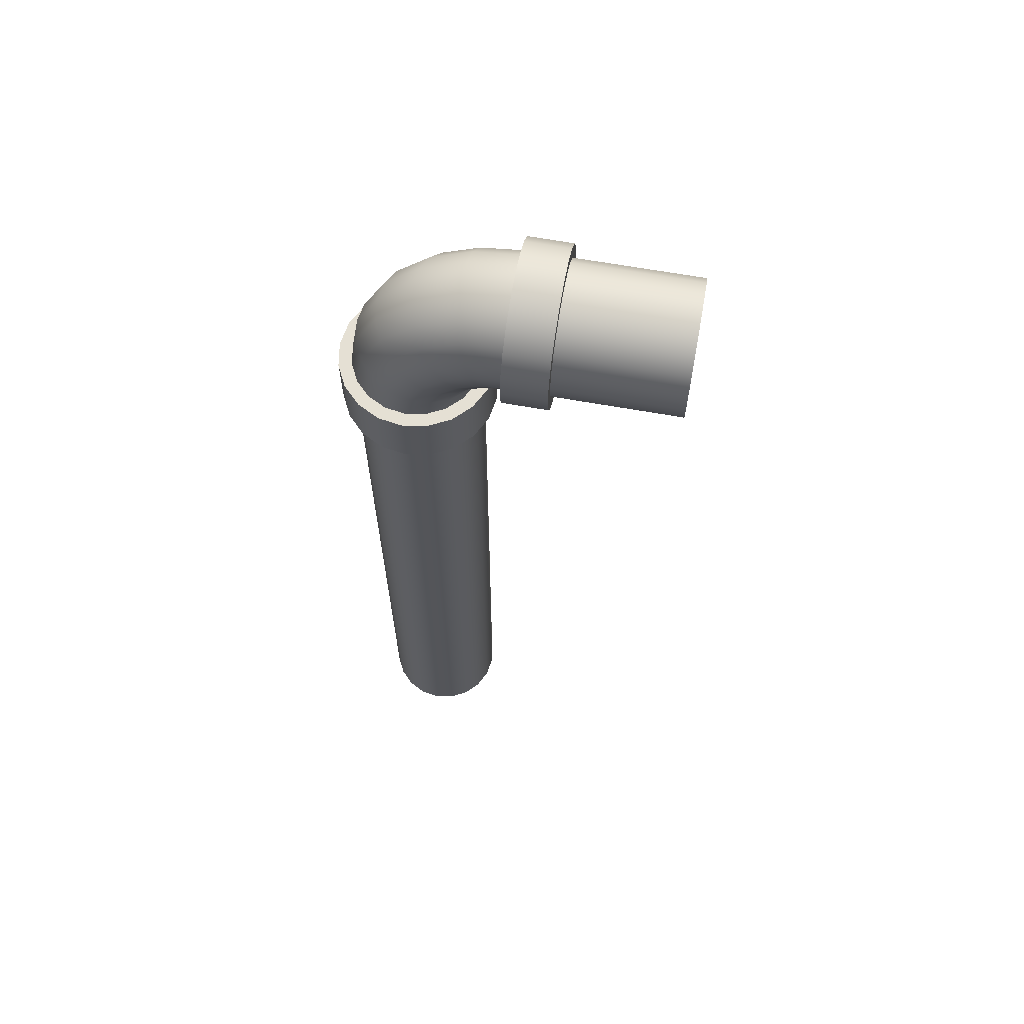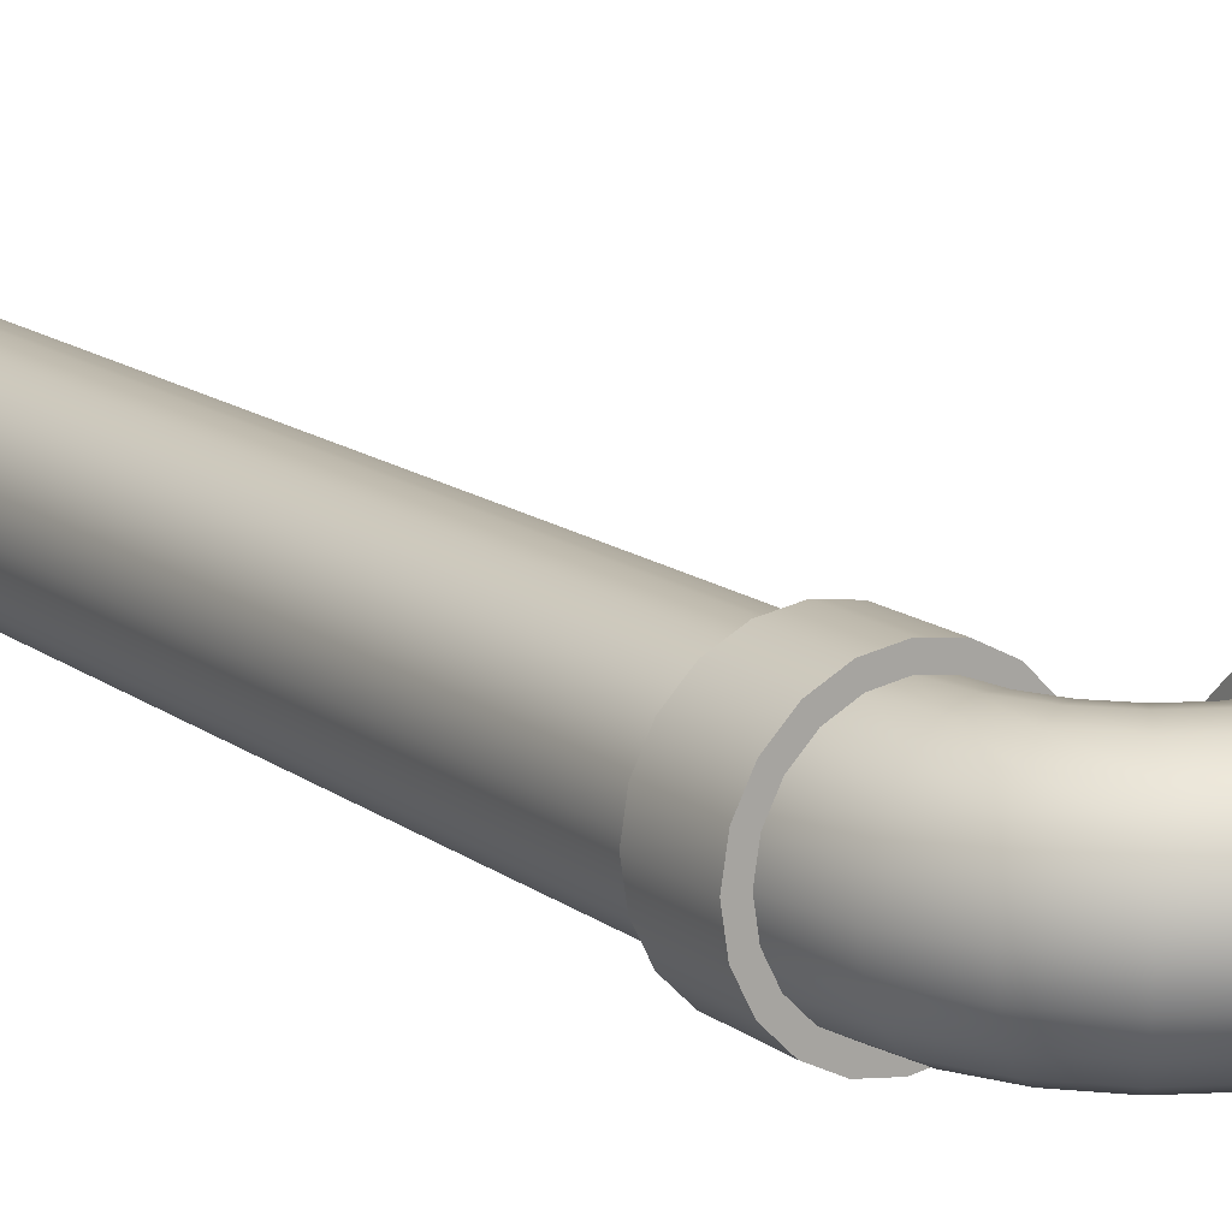
<metadata>
{"format":"obj","ext":"obj","renderer":"f3d","projection":"perspective","resolution":1024,"background":"white","views":[{"elev":65.3,"azim":-169.8,"up":"+Y"},{"elev":14.6,"azim":147.2,"up":"+Z"}]}
</metadata>
<code>
g default
v 7.549 15.32 -9.083
v 7.593 15.32 -8.805
v 7.721 15.32 -8.554
v 7.92 15.32 -8.355
v 8.171 15.32 -8.227
v 8.449 15.32 -8.183
v 8.727 15.32 -8.227
v 8.978 15.32 -8.355
v 9.177 15.32 -8.554
v 9.305 15.32 -8.805
v 9.349 15.32 -9.083
v 9.305 15.32 -9.361
v 9.177 15.32 -9.612
v 8.978 15.32 -9.811
v 8.727 15.32 -9.939
v 8.449 15.32 -9.983
v 8.171 15.32 -9.939
v 7.92 15.32 -9.811
v 7.721 15.32 -9.612
v 7.593 15.32 -9.361
v 7.521 15.5 -9.083
v 7.563 15.52 -8.805
v 7.684 15.56 -8.554
v 7.874 15.62 -8.355
v 8.112 15.69 -8.227
v 8.377 15.78 -8.183
v 8.641 15.87 -8.227
v 8.88 15.94 -8.355
v 9.069 16.01 -8.554
v 9.191 16.04 -8.805
v 9.233 16.06 -9.083
v 9.191 16.04 -9.361
v 9.069 16.01 -9.612
v 8.88 15.94 -9.811
v 8.641 15.87 -9.939
v 8.377 15.78 -9.983
v 8.112 15.69 -9.939
v 7.874 15.62 -9.811
v 7.684 15.56 -9.612
v 7.563 15.52 -9.361
v 7.438 15.66 -9.083
v 7.474 15.69 -8.805
v 7.578 15.77 -8.554
v 7.739 15.88 -8.355
v 7.942 16.03 -8.227
v 8.167 16.19 -8.183
v 8.392 16.36 -8.227
v 8.595 16.5 -8.355
v 8.756 16.62 -8.554
v 8.859 16.7 -8.805
v 8.895 16.72 -9.083
v 8.859 16.7 -9.361
v 8.756 16.62 -9.612
v 8.595 16.5 -9.811
v 8.392 16.36 -9.939
v 8.167 16.19 -9.983
v 7.942 16.03 -9.939
v 7.739 15.88 -9.811
v 7.578 15.77 -9.612
v 7.474 15.69 -9.361
v 7.31 15.79 -9.083
v 7.336 15.83 -8.805
v 7.411 15.93 -8.554
v 7.528 16.09 -8.355
v 7.676 16.3 -8.227
v 7.839 16.52 -8.183
v 8.003 16.75 -8.227
v 8.15 16.95 -8.355
v 8.267 17.11 -8.554
v 8.342 17.21 -8.805
v 8.368 17.25 -9.083
v 8.342 17.21 -9.361
v 8.267 17.11 -9.612
v 8.15 16.95 -9.811
v 8.003 16.75 -9.939
v 7.839 16.52 -9.983
v 7.676 16.3 -9.939
v 7.528 16.09 -9.811
v 7.411 15.93 -9.612
v 7.336 15.83 -9.361
v 7.148 15.87 -9.083
v 7.162 15.92 -8.805
v 7.201 16.04 -8.554
v 7.263 16.23 -8.355
v 7.34 16.47 -8.227
v 7.426 16.73 -8.183
v 7.512 17 -8.227
v 7.59 17.23 -8.355
v 7.651 17.42 -8.554
v 7.691 17.54 -8.805
v 7.705 17.59 -9.083
v 7.691 17.54 -9.361
v 7.651 17.42 -9.612
v 7.59 17.23 -9.811
v 7.512 17 -9.939
v 7.426 16.73 -9.983
v 7.34 16.47 -9.939
v 7.263 16.23 -9.811
v 7.201 16.04 -9.612
v 7.162 15.92 -9.361
v 6.969 15.9 -9.083
v 6.969 15.95 -8.805
v 6.969 16.08 -8.554
v 6.969 16.27 -8.355
v 6.969 16.53 -8.227
v 6.969 16.8 -8.183
v 6.969 17.08 -8.227
v 6.969 17.33 -8.355
v 6.969 17.53 -8.554
v 6.969 17.66 -8.805
v 6.969 17.7 -9.083
v 6.969 17.66 -9.361
v 6.969 17.53 -9.612
v 6.969 17.33 -9.811
v 6.969 17.08 -9.939
v 6.969 16.8 -9.983
v 6.969 16.53 -9.939
v 6.969 16.27 -9.811
v 6.969 16.08 -9.612
v 6.969 15.95 -9.361
v 6.969 15.8 -9.083
v 6.969 15.85 -8.774
v 6.969 15.99 -8.496
v 6.969 16.22 -8.274
v 6.969 16.49 -8.132
v 6.969 16.8 -8.083
v 6.969 17.11 -8.132
v 6.969 17.39 -8.274
v 6.969 17.61 -8.496
v 6.969 17.75 -8.774
v 6.969 17.8 -9.083
v 6.969 17.75 -9.392
v 6.969 17.61 -9.671
v 6.969 17.39 -9.892
v 6.969 17.11 -10.03
v 6.969 16.8 -10.08
v 6.969 16.49 -10.03
v 6.969 16.22 -9.892
v 6.969 15.99 -9.671
v 6.969 15.85 -9.392
v 7.117 15.78 -9.083
v 7.133 15.83 -8.774
v 7.176 15.96 -8.496
v 7.245 16.17 -8.274
v 7.331 16.44 -8.132
v 7.426 16.73 -8.083
v 7.522 17.02 -8.132
v 7.608 17.29 -8.274
v 7.676 17.5 -8.496
v 7.72 17.64 -8.774
v 7.735 17.68 -9.083
v 7.72 17.64 -9.392
v 7.676 17.5 -9.671
v 7.608 17.29 -9.892
v 7.522 17.02 -10.03
v 7.426 16.73 -10.08
v 7.331 16.44 -10.03
v 7.245 16.17 -9.892
v 7.176 15.96 -9.671
v 7.133 15.83 -9.392
v 7.251 15.71 -9.083
v 7.28 15.75 -8.774
v 7.364 15.87 -8.496
v 7.494 16.05 -8.274
v 7.657 16.27 -8.132
v 7.839 16.52 -8.083
v 8.021 16.77 -8.132
v 8.185 17 -8.274
v 8.315 17.18 -8.496
v 8.398 17.29 -8.774
v 8.427 17.33 -9.083
v 8.398 17.29 -9.392
v 8.315 17.18 -9.671
v 8.185 17 -9.892
v 8.021 16.77 -10.03
v 7.839 16.52 -10.08
v 7.657 16.27 -10.03
v 7.494 16.05 -9.892
v 7.364 15.87 -9.671
v 7.28 15.75 -9.392
v 7.358 15.61 -9.083
v 7.397 15.63 -8.774
v 7.512 15.72 -8.496
v 7.691 15.85 -8.274
v 7.917 16.01 -8.132
v 8.167 16.19 -8.083
v 8.417 16.37 -8.132
v 8.642 16.54 -8.274
v 8.821 16.67 -8.496
v 8.936 16.75 -8.774
v 8.976 16.78 -9.083
v 8.936 16.75 -9.392
v 8.821 16.67 -9.671
v 8.642 16.54 -9.892
v 8.417 16.37 -10.03
v 8.167 16.19 -10.08
v 7.917 16.01 -10.03
v 7.691 15.85 -9.892
v 7.512 15.72 -9.671
v 7.397 15.63 -9.392
v 7.426 15.47 -9.083
v 7.472 15.49 -8.774
v 7.607 15.53 -8.496
v 7.818 15.6 -8.274
v 8.083 15.68 -8.132
v 8.377 15.78 -8.083
v 8.671 15.88 -8.132
v 8.936 15.96 -8.274
v 9.146 16.03 -8.496
v 9.281 16.07 -8.774
v 9.328 16.09 -9.083
v 9.281 16.07 -9.392
v 9.146 16.03 -9.671
v 8.936 15.96 -9.892
v 8.671 15.88 -10.03
v 8.377 15.78 -10.08
v 8.083 15.68 -10.03
v 7.818 15.6 -9.892
v 7.607 15.53 -9.671
v 7.472 15.49 -9.392
v 7.449 15.32 -9.083
v 7.498 15.32 -8.774
v 7.64 15.32 -8.496
v 7.862 15.32 -8.274
v 8.14 15.32 -8.132
v 8.449 15.32 -8.083
v 8.758 15.32 -8.132
v 9.037 15.32 -8.274
v 9.258 15.32 -8.496
v 9.4 15.32 -8.774
v 9.449 15.32 -9.083
v 9.4 15.32 -9.392
v 9.258 15.32 -9.671
v 9.037 15.32 -9.892
v 8.758 15.32 -10.03
v 8.449 15.32 -10.08
v 8.14 15.32 -10.03
v 7.862 15.32 -9.892
v 7.64 15.32 -9.671
v 7.498 15.32 -9.392
v 6.288 15.9 -9.083
v 6.288 15.95 -8.805
v 6.288 15.8 -9.083
v 6.288 15.85 -8.774
v 6.288 16.08 -8.554
v 6.288 15.99 -8.496
v 6.288 16.27 -8.355
v 6.288 16.22 -8.274
v 6.288 16.53 -8.227
v 6.288 16.49 -8.132
v 6.288 16.8 -8.183
v 6.288 16.8 -8.083
v 6.288 17.08 -8.227
v 6.288 17.11 -8.132
v 6.288 17.33 -8.355
v 6.288 17.39 -8.274
v 6.288 17.53 -8.554
v 6.288 17.61 -8.496
v 6.288 17.66 -8.805
v 6.288 17.75 -8.774
v 6.288 17.7 -9.083
v 6.288 17.8 -9.083
v 6.288 17.66 -9.361
v 6.288 17.75 -9.392
v 6.288 17.53 -9.612
v 6.288 17.61 -9.671
v 6.288 17.33 -9.811
v 6.288 17.39 -9.892
v 6.288 17.08 -9.939
v 6.288 17.11 -10.03
v 6.288 16.8 -9.983
v 6.288 16.8 -10.08
v 6.288 16.53 -9.939
v 6.288 16.49 -10.03
v 6.288 16.27 -9.811
v 6.288 16.22 -9.892
v 6.288 16.08 -9.612
v 6.288 15.99 -9.671
v 6.288 15.95 -9.361
v 6.288 15.85 -9.392
v 7.593 14.38 -8.805
v 7.721 14.38 -8.554
v 7.498 14.38 -8.774
v 7.449 14.38 -9.083
v 7.92 14.38 -8.355
v 7.64 14.38 -8.496
v 8.171 14.38 -8.227
v 7.862 14.38 -8.274
v 8.449 14.38 -8.183
v 8.14 14.38 -8.132
v 8.727 14.38 -8.227
v 8.449 14.38 -8.083
v 8.978 14.38 -8.355
v 8.758 14.38 -8.132
v 9.177 14.38 -8.554
v 9.037 14.38 -8.274
v 9.305 14.38 -8.805
v 9.258 14.38 -8.496
v 9.349 14.38 -9.083
v 9.4 14.38 -8.774
v 9.305 14.38 -9.361
v 9.449 14.38 -9.083
v 9.177 14.38 -9.612
v 9.4 14.38 -9.392
v 8.978 14.38 -9.811
v 9.258 14.38 -9.671
v 8.727 14.38 -9.939
v 9.037 14.38 -9.892
v 8.449 14.38 -9.983
v 8.758 14.38 -10.03
v 8.171 14.38 -9.939
v 8.449 14.38 -10.08
v 7.92 14.38 -9.811
v 8.14 14.38 -10.03
v 7.721 14.38 -9.612
v 7.862 14.38 -9.892
v 7.593 14.38 -9.361
v 7.64 14.38 -9.671
v 7.549 14.38 -9.083
v 7.498 14.38 -9.392
v 7.247 15.32 -9.083
v 7.306 15.32 -8.712
v 7.247 14.38 -9.083
v 7.306 14.38 -8.712
v 7.477 15.32 -8.377
v 7.477 14.38 -8.377
v 7.743 15.32 -8.111
v 7.743 14.38 -8.111
v 8.078 15.32 -7.94
v 8.078 14.38 -7.94
v 8.449 15.32 -7.881
v 8.449 14.38 -7.881
v 8.821 15.32 -7.94
v 8.821 14.38 -7.94
v 9.156 15.32 -8.111
v 9.156 14.38 -8.111
v 9.422 15.32 -8.377
v 9.422 14.38 -8.377
v 9.593 15.32 -8.712
v 9.593 14.38 -8.712
v 9.652 15.32 -9.083
v 9.652 14.38 -9.083
v 9.593 15.32 -9.455
v 9.593 14.38 -9.455
v 9.422 15.32 -9.79
v 9.422 14.38 -9.79
v 9.156 15.32 -10.06
v 9.156 14.38 -10.06
v 8.821 15.32 -10.23
v 8.821 14.38 -10.23
v 8.449 15.32 -10.29
v 8.449 14.38 -10.29
v 8.078 15.32 -10.23
v 8.078 14.38 -10.23
v 7.743 15.32 -10.06
v 7.743 14.38 -10.06
v 7.477 15.32 -9.79
v 7.477 14.38 -9.79
v 7.306 15.32 -9.455
v 7.306 14.38 -9.455
v 6.969 15.6 -9.083
v 6.969 15.66 -8.712
v 6.288 15.66 -8.712
v 6.288 15.6 -9.083
v 6.969 15.83 -8.377
v 6.288 15.83 -8.377
v 6.969 16.1 -8.111
v 6.288 16.1 -8.111
v 6.969 16.43 -7.94
v 6.288 16.43 -7.94
v 6.969 16.8 -7.881
v 6.288 16.8 -7.881
v 6.969 17.17 -7.94
v 6.288 17.17 -7.94
v 6.969 17.51 -8.111
v 6.288 17.51 -8.111
v 6.969 17.78 -8.377
v 6.288 17.78 -8.377
v 6.969 17.95 -8.712
v 6.288 17.95 -8.712
v 6.969 18.01 -9.083
v 6.288 18.01 -9.083
v 6.969 17.95 -9.455
v 6.288 17.95 -9.455
v 6.969 17.78 -9.79
v 6.288 17.78 -9.79
v 6.969 17.51 -10.06
v 6.288 17.51 -10.06
v 6.969 17.17 -10.23
v 6.288 17.17 -10.23
v 6.969 16.8 -10.29
v 6.288 16.8 -10.29
v 6.969 16.43 -10.23
v 6.288 16.43 -10.23
v 6.969 16.1 -10.06
v 6.288 16.1 -10.06
v 6.969 15.83 -9.79
v 6.288 15.83 -9.79
v 6.969 15.66 -9.455
v 6.288 15.66 -9.455
v 4.368 15.9 -9.083
v 4.368 15.95 -8.805
v 4.368 15.8 -9.083
v 4.368 15.85 -8.774
v 4.368 16.08 -8.554
v 4.368 15.99 -8.496
v 4.368 16.27 -8.355
v 4.368 16.22 -8.274
v 4.368 16.53 -8.227
v 4.368 16.49 -8.132
v 4.368 16.8 -8.183
v 4.368 16.8 -8.083
v 4.368 17.08 -8.227
v 4.368 17.11 -8.132
v 4.368 17.33 -8.355
v 4.368 17.39 -8.274
v 4.368 17.53 -8.554
v 4.368 17.61 -8.496
v 4.368 17.66 -8.805
v 4.368 17.75 -8.774
v 4.368 17.7 -9.083
v 4.368 17.8 -9.083
v 4.368 17.66 -9.361
v 4.368 17.75 -9.392
v 4.368 17.53 -9.612
v 4.368 17.61 -9.671
v 4.368 17.33 -9.811
v 4.368 17.39 -9.892
v 4.368 17.08 -9.939
v 4.368 17.11 -10.03
v 4.368 16.8 -9.983
v 4.368 16.8 -10.08
v 4.368 16.53 -9.939
v 4.368 16.49 -10.03
v 4.368 16.27 -9.811
v 4.368 16.22 -9.892
v 4.368 16.08 -9.612
v 4.368 15.99 -9.671
v 4.368 15.95 -9.361
v 4.368 15.85 -9.392
v 7.593 2.484 -8.805
v 7.721 2.484 -8.554
v 7.498 2.484 -8.774
v 7.449 2.484 -9.083
v 7.92 2.484 -8.355
v 7.64 2.484 -8.496
v 8.171 2.484 -8.227
v 7.862 2.484 -8.274
v 8.449 2.484 -8.183
v 8.14 2.484 -8.132
v 8.727 2.484 -8.227
v 8.449 2.484 -8.083
v 8.978 2.484 -8.355
v 8.758 2.484 -8.132
v 9.177 2.484 -8.554
v 9.037 2.484 -8.274
v 9.305 2.484 -8.805
v 9.258 2.484 -8.496
v 9.349 2.484 -9.083
v 9.4 2.484 -8.774
v 9.305 2.484 -9.361
v 9.449 2.484 -9.083
v 9.177 2.484 -9.612
v 9.4 2.484 -9.392
v 8.978 2.484 -9.811
v 9.258 2.484 -9.671
v 8.727 2.484 -9.939
v 9.037 2.484 -9.892
v 8.449 2.484 -9.983
v 8.758 2.484 -10.03
v 8.171 2.484 -9.939
v 8.449 2.484 -10.08
v 7.92 2.484 -9.811
v 8.14 2.484 -10.03
v 7.721 2.484 -9.612
v 7.862 2.484 -9.892
v 7.593 2.484 -9.361
v 7.64 2.484 -9.671
v 7.549 2.484 -9.083
v 7.498 2.484 -9.392
g pPipe22
f 2 1 21 22
f 3 2 22 23
f 4 3 23 24
f 5 4 24 25
f 6 5 25 26
f 7 6 26 27
f 8 7 27 28
f 9 8 28 29
f 10 9 29 30
f 11 10 30 31
f 12 11 31 32
f 13 12 32 33
f 14 13 33 34
f 15 14 34 35
f 16 15 35 36
f 17 16 36 37
f 18 17 37 38
f 19 18 38 39
f 20 19 39 40
f 1 20 40 21
f 22 21 41 42
f 23 22 42 43
f 24 23 43 44
f 25 24 44 45
f 26 25 45 46
f 27 26 46 47
f 28 27 47 48
f 29 28 48 49
f 30 29 49 50
f 31 30 50 51
f 32 31 51 52
f 33 32 52 53
f 34 33 53 54
f 35 34 54 55
f 36 35 55 56
f 37 36 56 57
f 38 37 57 58
f 39 38 58 59
f 40 39 59 60
f 21 40 60 41
f 42 41 61 62
f 43 42 62 63
f 44 43 63 64
f 45 44 64 65
f 46 45 65 66
f 47 46 66 67
f 48 47 67 68
f 49 48 68 69
f 50 49 69 70
f 51 50 70 71
f 52 51 71 72
f 53 52 72 73
f 54 53 73 74
f 55 54 74 75
f 56 55 75 76
f 57 56 76 77
f 58 57 77 78
f 59 58 78 79
f 60 59 79 80
f 41 60 80 61
f 62 61 81 82
f 63 62 82 83
f 64 63 83 84
f 65 64 84 85
f 66 65 85 86
f 67 66 86 87
f 68 67 87 88
f 69 68 88 89
f 70 69 89 90
f 71 70 90 91
f 72 71 91 92
f 73 72 92 93
f 74 73 93 94
f 75 74 94 95
f 76 75 95 96
f 77 76 96 97
f 78 77 97 98
f 79 78 98 99
f 80 79 99 100
f 61 80 100 81
f 82 81 101 102
f 83 82 102 103
f 84 83 103 104
f 85 84 104 105
f 86 85 105 106
f 87 86 106 107
f 88 87 107 108
f 89 88 108 109
f 90 89 109 110
f 91 90 110 111
f 92 91 111 112
f 93 92 112 113
f 94 93 113 114
f 95 94 114 115
f 96 95 115 116
f 97 96 116 117
f 98 97 117 118
f 99 98 118 119
f 100 99 119 120
f 81 100 120 101
f 402 401 403 404
f 405 402 404 406
f 407 405 406 408
f 409 407 408 410
f 411 409 410 412
f 413 411 412 414
f 415 413 414 416
f 417 415 416 418
f 419 417 418 420
f 421 419 420 422
f 423 421 422 424
f 425 423 424 426
f 427 425 426 428
f 429 427 428 430
f 431 429 430 432
f 433 431 432 434
f 435 433 434 436
f 437 435 436 438
f 439 437 438 440
f 401 439 440 403
f 122 121 141 142
f 123 122 142 143
f 124 123 143 144
f 125 124 144 145
f 126 125 145 146
f 127 126 146 147
f 128 127 147 148
f 129 128 148 149
f 130 129 149 150
f 131 130 150 151
f 132 131 151 152
f 133 132 152 153
f 134 133 153 154
f 135 134 154 155
f 136 135 155 156
f 137 136 156 157
f 138 137 157 158
f 139 138 158 159
f 140 139 159 160
f 121 140 160 141
f 142 141 161 162
f 143 142 162 163
f 144 143 163 164
f 145 144 164 165
f 146 145 165 166
f 147 146 166 167
f 148 147 167 168
f 149 148 168 169
f 150 149 169 170
f 151 150 170 171
f 152 151 171 172
f 153 152 172 173
f 154 153 173 174
f 155 154 174 175
f 156 155 175 176
f 157 156 176 177
f 158 157 177 178
f 159 158 178 179
f 160 159 179 180
f 141 160 180 161
f 162 161 181 182
f 163 162 182 183
f 164 163 183 184
f 165 164 184 185
f 166 165 185 186
f 167 166 186 187
f 168 167 187 188
f 169 168 188 189
f 170 169 189 190
f 171 170 190 191
f 172 171 191 192
f 173 172 192 193
f 174 173 193 194
f 175 174 194 195
f 176 175 195 196
f 177 176 196 197
f 178 177 197 198
f 179 178 198 199
f 180 179 199 200
f 161 180 200 181
f 182 181 201 202
f 183 182 202 203
f 184 183 203 204
f 185 184 204 205
f 186 185 205 206
f 187 186 206 207
f 188 187 207 208
f 189 188 208 209
f 190 189 209 210
f 191 190 210 211
f 192 191 211 212
f 193 192 212 213
f 194 193 213 214
f 195 194 214 215
f 196 195 215 216
f 197 196 216 217
f 198 197 217 218
f 199 198 218 219
f 200 199 219 220
f 181 200 220 201
f 202 201 221 222
f 203 202 222 223
f 204 203 223 224
f 205 204 224 225
f 206 205 225 226
f 207 206 226 227
f 208 207 227 228
f 209 208 228 229
f 210 209 229 230
f 211 210 230 231
f 212 211 231 232
f 213 212 232 233
f 214 213 233 234
f 215 214 234 235
f 216 215 235 236
f 217 216 236 237
f 218 217 237 238
f 219 218 238 239
f 220 219 239 240
f 201 220 240 221
f 102 101 241 242
f 361 362 363 364
f 103 102 242 245
f 362 365 366 363
f 104 103 245 247
f 365 367 368 366
f 105 104 247 249
f 367 369 370 368
f 106 105 249 251
f 369 371 372 370
f 107 106 251 253
f 371 373 374 372
f 108 107 253 255
f 373 375 376 374
f 109 108 255 257
f 375 377 378 376
f 110 109 257 259
f 377 379 380 378
f 111 110 259 261
f 379 381 382 380
f 112 111 261 263
f 381 383 384 382
f 113 112 263 265
f 383 385 386 384
f 114 113 265 267
f 385 387 388 386
f 115 114 267 269
f 387 389 390 388
f 116 115 269 271
f 389 391 392 390
f 117 116 271 273
f 391 393 394 392
f 118 117 273 275
f 393 395 396 394
f 119 118 275 277
f 395 397 398 396
f 120 119 277 279
f 397 399 400 398
f 101 120 279 241
f 399 361 364 400
f 441 442 443 444
f 442 445 446 443
f 445 447 448 446
f 447 449 450 448
f 449 451 452 450
f 451 453 454 452
f 453 455 456 454
f 455 457 458 456
f 457 459 460 458
f 459 461 462 460
f 461 463 464 462
f 463 465 466 464
f 465 467 468 466
f 467 469 470 468
f 469 471 472 470
f 471 473 474 472
f 473 475 476 474
f 475 477 478 476
f 477 479 480 478
f 479 441 444 480
f 2 3 282 281
f 322 321 323 324
f 3 4 285 282
f 325 322 324 326
f 4 5 287 285
f 327 325 326 328
f 5 6 289 287
f 329 327 328 330
f 6 7 291 289
f 331 329 330 332
f 7 8 293 291
f 333 331 332 334
f 8 9 295 293
f 335 333 334 336
f 9 10 297 295
f 337 335 336 338
f 10 11 299 297
f 339 337 338 340
f 11 12 301 299
f 341 339 340 342
f 12 13 303 301
f 343 341 342 344
f 13 14 305 303
f 345 343 344 346
f 14 15 307 305
f 347 345 346 348
f 15 16 309 307
f 349 347 348 350
f 16 17 311 309
f 351 349 350 352
f 17 18 313 311
f 353 351 352 354
f 18 19 315 313
f 355 353 354 356
f 19 20 317 315
f 357 355 356 358
f 20 1 319 317
f 359 357 358 360
f 1 2 281 319
f 321 359 360 323
f 222 221 321 322
f 284 283 324 323
f 223 222 322 325
f 283 286 326 324
f 224 223 325 327
f 286 288 328 326
f 225 224 327 329
f 288 290 330 328
f 226 225 329 331
f 290 292 332 330
f 227 226 331 333
f 292 294 334 332
f 228 227 333 335
f 294 296 336 334
f 229 228 335 337
f 296 298 338 336
f 230 229 337 339
f 298 300 340 338
f 231 230 339 341
f 300 302 342 340
f 232 231 341 343
f 302 304 344 342
f 233 232 343 345
f 304 306 346 344
f 234 233 345 347
f 306 308 348 346
f 235 234 347 349
f 308 310 350 348
f 236 235 349 351
f 310 312 352 350
f 237 236 351 353
f 312 314 354 352
f 238 237 353 355
f 314 316 356 354
f 239 238 355 357
f 316 318 358 356
f 240 239 357 359
f 318 320 360 358
f 221 240 359 321
f 320 284 323 360
f 121 122 362 361
f 244 243 364 363
f 122 123 365 362
f 246 244 363 366
f 123 124 367 365
f 248 246 366 368
f 124 125 369 367
f 250 248 368 370
f 125 126 371 369
f 252 250 370 372
f 126 127 373 371
f 254 252 372 374
f 127 128 375 373
f 256 254 374 376
f 128 129 377 375
f 258 256 376 378
f 129 130 379 377
f 260 258 378 380
f 130 131 381 379
f 262 260 380 382
f 131 132 383 381
f 264 262 382 384
f 132 133 385 383
f 266 264 384 386
f 133 134 387 385
f 268 266 386 388
f 134 135 389 387
f 270 268 388 390
f 135 136 391 389
f 272 270 390 392
f 136 137 393 391
f 274 272 392 394
f 137 138 395 393
f 276 274 394 396
f 138 139 397 395
f 278 276 396 398
f 139 140 399 397
f 280 278 398 400
f 140 121 361 399
f 243 280 400 364
f 242 241 401 402
f 243 244 404 403
f 245 242 402 405
f 244 246 406 404
f 247 245 405 407
f 246 248 408 406
f 249 247 407 409
f 248 250 410 408
f 251 249 409 411
f 250 252 412 410
f 253 251 411 413
f 252 254 414 412
f 255 253 413 415
f 254 256 416 414
f 257 255 415 417
f 256 258 418 416
f 259 257 417 419
f 258 260 420 418
f 261 259 419 421
f 260 262 422 420
f 263 261 421 423
f 262 264 424 422
f 265 263 423 425
f 264 266 426 424
f 267 265 425 427
f 266 268 428 426
f 269 267 427 429
f 268 270 430 428
f 271 269 429 431
f 270 272 432 430
f 273 271 431 433
f 272 274 434 432
f 275 273 433 435
f 274 276 436 434
f 277 275 435 437
f 276 278 438 436
f 279 277 437 439
f 278 280 440 438
f 241 279 439 401
f 280 243 403 440
f 281 282 442 441
f 283 284 444 443
f 282 285 445 442
f 286 283 443 446
f 285 287 447 445
f 288 286 446 448
f 287 289 449 447
f 290 288 448 450
f 289 291 451 449
f 292 290 450 452
f 291 293 453 451
f 294 292 452 454
f 293 295 455 453
f 296 294 454 456
f 295 297 457 455
f 298 296 456 458
f 297 299 459 457
f 300 298 458 460
f 299 301 461 459
f 302 300 460 462
f 301 303 463 461
f 304 302 462 464
f 303 305 465 463
f 306 304 464 466
f 305 307 467 465
f 308 306 466 468
f 307 309 469 467
f 310 308 468 470
f 309 311 471 469
f 312 310 470 472
f 311 313 473 471
f 314 312 472 474
f 313 315 475 473
f 316 314 474 476
f 315 317 477 475
f 318 316 476 478
f 317 319 479 477
f 320 318 478 480
f 319 281 441 479
f 284 320 480 444

</code>
